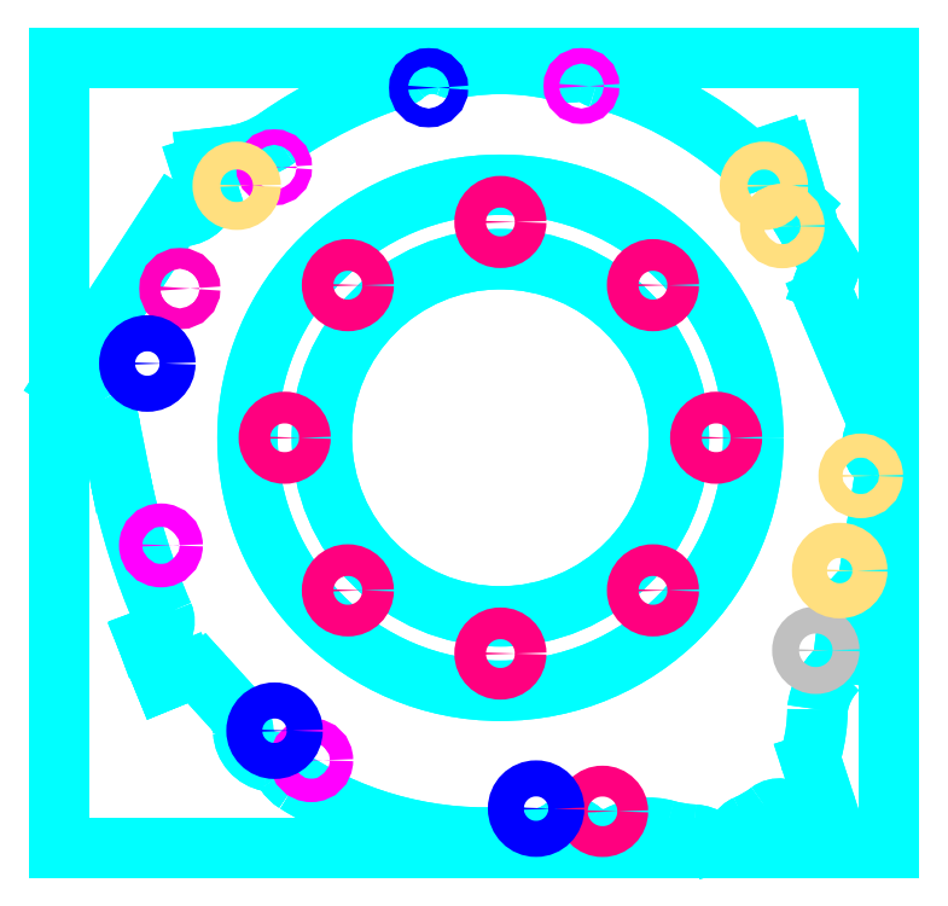
<metadata>
{"format":"dxf","ext":"dxf","renderer":"ezdxf+matplotlib","layout":"modelspace","background":"white","min_lineweight":24,"dpi":150}
</metadata>
<code>
0
SECTION
2
ENTITIES
0
LINE
8
2_Part Contour
10
-5.499
20
3.732
30
0
11
-7.307
21
0.9433
31
0
0
ARC
8
2_Part Contour
10
-5.388
20
4.219
30
0
40
0.5
50
257.1
51
331.7
0
LINE
8
2_Part Contour
10
-5.043
20
4.56
30
0
11
-4.928
21
4.201
31
0
0
ARC
8
2_Part Contour
10
-5.194
20
4.115
30
0
40
0.28
50
331.7
51
17.86
0
ARC
8
2_Part Contour
10
-4.929
20
4.572
30
0
40
0.115
50
96.58
51
185.8
0
LINE
8
2_Part Contour
10
-4.548
20
4.731
30
0
11
-4.942
21
4.686
31
0
0
ARC
8
2_Part Contour
10
0.64
20
-1.238
30
0
40
7.657
50
107.9
51
125
0
ARC
8
2_Part Contour
10
-1.149
20
5.601
30
0
40
0.684
50
67.29
51
132.1
0
ARC
8
2_Part Contour
10
-1.796
20
6.316
30
0
40
0.28
50
287.9
51
312.1
0
ARC
8
2_Part Contour
10
-4.746
20
6.45
30
0
40
1.73
50
276.6
51
305
0
ARC
8
2_Part Contour
10
0.009
20
2.067
30
0
40
4.213
50
75.4
51
100.1
0
ARC
8
2_Part Contour
10
-0.7769
20
6.49
30
0
40
0.28
50
247.3
51
280.1
0
ARC
8
2_Part Contour
10
1.353
20
5.872
30
0
40
0.303
50
50.08
51
111.3
0
ARC
8
2_Part Contour
10
1.141
20
6.415
30
0
40
0.28
50
255.4
51
291.3
0
ARC
8
2_Part Contour
10
-0.1102
20
-0.1169
30
0
40
6.413
50
49.19
51
74.07
0
ARC
8
2_Part Contour
10
1.727
20
6.319
30
0
40
0.28
50
230.1
51
254.1
0
LINE
8
2_Part Contour
10
4.659
20
4.783
30
0
11
4.351
21
4.682
31
0
0
LINE
8
2_Part Contour
10
4.911
20
4.223
30
0
11
4.768
21
4.725
31
0
0
ARC
8
2_Part Contour
10
-4.685
20
4.701
30
0
40
0.086
210
0
220
0
230
-1
50
71.84
51
164.1
0
ARC
8
2_Part Contour
10
4.7
20
3.55
30
0
40
0.4565
50
6.154
51
48.38
0
ARC
8
2_Part Contour
10
4.872
20
4.212
30
0
40
0.04
50
341.7
51
15.85
0
LINE
8
2_Part Contour
10
5.473
20
3.023
30
0
11
5.193
21
3.484
31
0
0
ARC
8
2_Part Contour
10
5.188
20
2.866
30
0
40
0.325
50
339.9
51
28.94
0
ARC
8
2_Part Contour
10
5.847
20
2.491
30
0
40
0.4225
50
159.9
51
203.1
0
ARC
8
2_Part Contour
10
5.892
20
0.215
30
0
40
0.43
50
338.2
51
23.13
0
LINE
8
2_Part Contour
10
5.458
20
2.325
30
0
11
6.287
21
0.3839
31
0
0
LINE
8
2_Part Contour
10
5.493
20
2.754
30
0
11
5.45
21
2.636
31
0
0
ARC
8
2_Part Contour
10
5.432
20
3.629
30
0
40
0.28
50
186.2
51
211.3
0
ARC
8
2_Part Contour
10
6.651
20
-0.123
30
0
40
0.4015
50
153.7
51
191
0
ARC
8
2_Part Contour
10
5.922
20
-0.674
30
0
40
0.5265
50
351
51
40.89
0
ARC
8
2_Part Contour
10
6.532
20
-0.1461
30
0
40
0.28
50
191
51
220.9
0
ARC
8
2_Part Contour
10
5.7
20
-2.24
30
0
40
0.5
50
313.3
51
351
0
ARC
8
2_Part Contour
10
6.308
20
-2.97
30
0
40
0.452
50
125.9
51
173
0
ARC
8
2_Part Contour
10
5.198
20
-3.544
30
0
40
0.58
50
324.1
51
353
0
LINE
8
2_Part Contour
10
6.442
20
-0.7566
30
0
11
6.194
21
-2.318
31
0
0
LINE
8
2_Part Contour
10
5.774
20
-3.614
30
0
11
5.859
21
-2.915
31
0
0
ARC
8
2_Part Contour
10
5.54
20
-5.369
30
0
40
0.3235
50
160.8
51
198.1
0
ARC
8
2_Part Contour
10
2.627
20
-4.56
30
0
40
2.7
50
344.9
51
359.9
0
ARC
8
2_Part Contour
10
6.468
20
-4.71
30
0
40
1.15
50
134.1
51
172.6
0
ARC
8
2_Part Contour
10
5.318
20
-6.151
30
0
40
0.13
50
286.3
51
18.06
0
ARC
8
2_Part Contour
10
4.987
20
-6.274
30
0
40
0.105
50
218
51
286.3
0
ARC
8
2_Part Contour
10
3.405
20
-4.818
30
0
40
1.841
50
293.3
51
307.1
0
ARC
8
2_Part Contour
10
3.793
20
-6.528
30
0
40
0.2305
50
285.5
51
332.2
0
ARC
8
2_Part Contour
10
4.244
20
-6.766
30
0
40
0.28
50
113.3
51
152.2
0
LINE
8
2_Part Contour
10
5.017
20
-6.375
30
0
11
5.355
21
-6.276
31
0
0
LINE
8
2_Part Contour
10
5.442
20
-6.111
30
0
11
5.232
21
-5.469
31
0
0
ARC
8
2_Part Contour
10
3.643
20
-6.584
30
0
40
0.2165
50
234.1
51
285.5
0
ARC
8
2_Part Contour
10
3.348
20
-4.594
30
0
40
2.075
50
254.3
51
267.3
0
ARC
8
2_Part Contour
10
1.728
20
-6.193
30
0
40
0.555
50
228.3
51
298.5
0
ARC
8
2_Part Contour
10
2.5
20
-7.615
30
0
40
1.063
50
74.31
51
118.5
0
ARC
8
2_Part Contour
10
3.229
20
-7.156
30
0
40
0.49
50
54.09
51
87.33
0
LINE
8
2_Part Contour
10
3.701
20
-6.793
30
0
11
3.854
21
-6.75
31
0
0
ARC
8
2_Part Contour
10
0.528
20
-5.911
30
0
40
0.832
50
253.9
51
305.5
0
ARC
8
2_Part Contour
10
-0.241
20
-0.712
30
0
40
6.004
50
237.9
51
274.2
0
ARC
8
2_Part Contour
10
-3.786
20
-4.908
30
0
40
0.536
50
183.2
51
259.6
0
ARC
8
2_Part Contour
10
-4.889
20
-4.952
30
0
40
0.568
50
1.454
51
42.29
0
LINE
8
2_Part Contour
10
-4.989
20
-3.998
30
0
11
-4.469
21
-4.57
31
0
0
ARC
8
2_Part Contour
10
-3.113
20
-5.29
30
0
40
0.6
50
212.6
51
237.9
0
ARC
8
2_Part Contour
10
-3.955
20
-5.829
30
0
40
0.4
50
32.61
51
79.57
0
LINE
8
2_Part Contour
10
-5.938
20
-3.387
30
0
11
-5.659
21
-4.074
31
0
0
LINE
8
2_Part Contour
10
-5.828
20
-3.346
30
0
11
-5.938
21
-3.387
31
0
0
ARC
8
2_Part Contour
10
4.576
20
1.506
30
0
40
11.18
50
191.3
51
203.6
0
ARC
8
2_Part Contour
10
-6.965
20
1.23
30
0
40
0.4465
50
219.9
51
267.9
0
ARC
8
2_Part Contour
10
-8.233
20
-0.18
30
0
40
1.712
50
11.25
51
27.84
0
ARC
8
2_Part Contour
10
-6.993
20
0.475
30
0
40
0.309
50
27.84
51
87.91
0
LINE
8
2_Part Contour
10
-6.554
20
0.1539
30
0
11
-6.389
21
-0.6752
31
0
0
LINE
8
2_Part Contour
10
-5.659
20
-4.074
30
0
11
-5.303
21
-3.927
31
0
0
ARC
8
2_Part Contour
10
0.2188
20
-6.979
30
0
40
0.28
50
73.86
51
94.2
0
LINE
8
2_Part Contour
10
6.528
20
-6.897
30
0
11
-7.407
21
-6.897
31
0
0
LINE
8
2_Part Contour
10
6.528
20
-6.897
30
0
11
6.528
21
6.385
31
0
0
LINE
8
2_Part Contour
10
-7.407
20
-6.897
30
0
11
-7.407
21
6.385
31
0
0
LINE
8
2_Part Contour
10
6.528
20
6.385
30
0
11
-7.407
21
6.385
31
0
0
CIRCLE
8
2_Part Contour
10
0
20
0
30
0
40
4.25
0
CIRCLE
8
2_Part Contour
10
0
20
0
30
-0.125
40
3
0
CIRCLE
8
2_Part Contour
10
0
20
0
30
-0.125
40
4.25
0
CIRCLE
8
2_Part Contour
10
0
20
0
30
-0.625
40
3
0
ARC
8
2_Part Contour
10
5.196
20
-4.186
30
0
40
0.28
210
0
220
0
230
-1
50
67.56
51
137.7
0
ARC
8
2_Part Contour
10
4.264
20
4.948
30
0
40
0.28
50
229.2
51
288.2
0
ARC
8
2_Part Contour
10
-5.925
20
-3.084
30
0
40
0.28
50
290.3
51
23.61
0
ARC
8
2_Part Contour
10
1.173
20
-6.817
30
0
40
0.28
50
48.34
51
125.5
0
ARC
8
2_Part Contour
10
5.176
20
4.112
30
0
40
0.28
50
161.7
51
228.4
0
LINE
8
2_Part Contour
10
4.99
20
3.903
30
0
11
5.003
21
3.891
31
0
0
ARC
8
2_Part Contour
10
4.684
20
-6.511
30
0
40
0.28
50
37.98
51
127.1
0
ARC
8
2_Part Contour
10
0.64
20
-1.238
30
-0.625
40
7.657
50
107.9
51
125
0
ARC
8
2_Part Contour
10
-4.746
20
6.45
30
-0.625
40
1.73
50
276.6
51
305
0
LINE
8
2_Part Contour
10
-4.548
20
4.731
30
-0.625
11
-4.942
21
4.686
31
-0.625
0
ARC
8
2_Part Contour
10
-4.929
20
4.572
30
-0.625
40
0.115
50
96.58
51
185.8
0
LINE
8
2_Part Contour
10
-5.043
20
4.56
30
-0.625
11
-4.928
21
4.201
31
-0.625
0
ARC
8
2_Part Contour
10
-5.194
20
4.115
30
-0.625
40
0.28
50
331.7
51
17.86
0
ARC
8
2_Part Contour
10
-5.388
20
4.219
30
-0.625
40
0.5
50
257.1
51
331.7
0
LINE
8
2_Part Contour
10
-5.499
20
3.732
30
-0.625
11
-7.307
21
0.9433
31
-0.625
0
ARC
8
2_Part Contour
10
-6.965
20
1.23
30
-0.625
40
0.4465
50
219.9
51
267.9
0
ARC
8
2_Part Contour
10
-6.993
20
0.475
30
-0.625
40
0.309
50
27.84
51
87.91
0
ARC
8
2_Part Contour
10
-8.233
20
-0.18
30
-0.625
40
1.712
50
11.25
51
27.84
0
LINE
8
2_Part Contour
10
-6.554
20
0.1539
30
-0.625
11
-6.389
21
-0.6752
31
-0.625
0
ARC
8
2_Part Contour
10
4.576
20
1.506
30
-0.625
40
11.18
50
191.3
51
203.6
0
ARC
8
2_Part Contour
10
-5.925
20
-3.084
30
-0.625
40
0.28
50
290.3
51
23.61
0
LINE
8
2_Part Contour
10
-5.828
20
-3.346
30
-0.625
11
-5.938
21
-3.387
31
-0.625
0
LINE
8
2_Part Contour
10
-5.938
20
-3.387
30
-0.625
11
-5.659
21
-4.074
31
-0.625
0
LINE
8
2_Part Contour
10
-5.659
20
-4.074
30
-0.625
11
-5.303
21
-3.927
31
-0.625
0
ARC
8
2_Part Contour
10
5.196
20
-4.186
30
0.625
40
0.28
210
0
220
0
230
-1
50
67.56
51
137.7
0
LINE
8
2_Part Contour
10
-4.989
20
-3.998
30
-0.625
11
-4.469
21
-4.57
31
-0.625
0
ARC
8
2_Part Contour
10
-4.889
20
-4.952
30
-0.625
40
0.568
50
1.454
51
42.29
0
ARC
8
2_Part Contour
10
-3.786
20
-4.908
30
-0.625
40
0.536
50
183.2
51
259.6
0
ARC
8
2_Part Contour
10
-3.955
20
-5.829
30
-0.625
40
0.4
50
32.61
51
79.57
0
ARC
8
2_Part Contour
10
-3.113
20
-5.29
30
-0.625
40
0.6
50
212.6
51
237.9
0
ARC
8
2_Part Contour
10
-0.241
20
-0.712
30
-0.625
40
6.004
50
237.9
51
274.2
0
ARC
8
2_Part Contour
10
0.2188
20
-6.979
30
-0.625
40
0.28
50
73.86
51
94.2
0
ARC
8
2_Part Contour
10
0.528
20
-5.911
30
-0.625
40
0.832
50
253.9
51
305.5
0
ARC
8
2_Part Contour
10
1.173
20
-6.817
30
-0.625
40
0.28
50
48.34
51
125.5
0
ARC
8
2_Part Contour
10
1.728
20
-6.193
30
-0.625
40
0.555
50
228.3
51
298.5
0
ARC
8
2_Part Contour
10
2.5
20
-7.615
30
-0.625
40
1.063
50
74.31
51
118.5
0
ARC
8
2_Part Contour
10
3.348
20
-4.594
30
-0.625
40
2.075
50
254.3
51
267.3
0
ARC
8
2_Part Contour
10
3.229
20
-7.156
30
-0.625
40
0.49
50
54.09
51
87.33
0
ARC
8
2_Part Contour
10
3.643
20
-6.584
30
-0.625
40
0.2165
50
234.1
51
285.5
0
LINE
8
2_Part Contour
10
3.701
20
-6.793
30
-0.625
11
3.854
21
-6.75
31
-0.625
0
ARC
8
2_Part Contour
10
3.793
20
-6.528
30
-0.625
40
0.2305
50
285.5
51
332.2
0
ARC
8
2_Part Contour
10
4.244
20
-6.766
30
-0.625
40
0.28
50
113.3
51
152.2
0
ARC
8
2_Part Contour
10
3.405
20
-4.818
30
-0.625
40
1.841
50
293.3
51
307.1
0
ARC
8
2_Part Contour
10
4.684
20
-6.511
30
-0.625
40
0.28
50
37.98
51
127.1
0
ARC
8
2_Part Contour
10
4.987
20
-6.274
30
-0.625
40
0.105
50
218
51
286.3
0
LINE
8
2_Part Contour
10
5.017
20
-6.375
30
-0.625
11
5.355
21
-6.276
31
-0.625
0
ARC
8
2_Part Contour
10
5.318
20
-6.151
30
-0.625
40
0.13
50
286.3
51
18.06
0
LINE
8
2_Part Contour
10
5.442
20
-6.111
30
-0.625
11
5.232
21
-5.469
31
-0.625
0
ARC
8
2_Part Contour
10
5.54
20
-5.369
30
-0.625
40
0.3235
50
160.8
51
198.1
0
ARC
8
2_Part Contour
10
2.627
20
-4.56
30
-0.625
40
2.7
50
344.9
51
359.9
0
ARC
8
2_Part Contour
10
6.468
20
-4.71
30
-0.625
40
1.15
50
134.1
51
172.6
0
ARC
8
2_Part Contour
10
5.198
20
-3.544
30
-0.625
40
0.58
50
324.1
51
353
0
LINE
8
2_Part Contour
10
5.774
20
-3.614
30
-0.625
11
5.859
21
-2.915
31
-0.625
0
ARC
8
2_Part Contour
10
6.308
20
-2.97
30
-0.625
40
0.452
50
125.9
51
173
0
ARC
8
2_Part Contour
10
5.7
20
-2.24
30
-0.625
40
0.5
50
313.3
51
351
0
LINE
8
2_Part Contour
10
6.442
20
-0.7566
30
-0.625
11
6.194
21
-2.318
31
-0.625
0
ARC
8
2_Part Contour
10
5.922
20
-0.674
30
-0.625
40
0.5265
50
351
51
40.89
0
ARC
8
2_Part Contour
10
6.532
20
-0.1461
30
-0.625
40
0.28
50
191
51
220.9
0
ARC
8
2_Part Contour
10
6.651
20
-0.123
30
-0.625
40
0.4015
50
153.7
51
191
0
ARC
8
2_Part Contour
10
5.892
20
0.215
30
-0.625
40
0.43
50
338.2
51
23.13
0
LINE
8
2_Part Contour
10
5.458
20
2.325
30
-0.625
11
6.287
21
0.3839
31
-0.625
0
ARC
8
2_Part Contour
10
5.847
20
2.491
30
-0.625
40
0.4225
50
159.9
51
203.1
0
LINE
8
2_Part Contour
10
5.493
20
2.754
30
-0.625
11
5.45
21
2.636
31
-0.625
0
ARC
8
2_Part Contour
10
5.188
20
2.866
30
-0.625
40
0.325
50
339.9
51
28.94
0
LINE
8
2_Part Contour
10
5.473
20
3.023
30
-0.625
11
5.193
21
3.484
31
-0.625
0
ARC
8
2_Part Contour
10
5.432
20
3.629
30
-0.625
40
0.28
50
186.2
51
211.3
0
ARC
8
2_Part Contour
10
4.7
20
3.55
30
-0.625
40
0.4565
50
6.154
51
48.38
0
LINE
8
2_Part Contour
10
4.99
20
3.903
30
-0.625
11
5.003
21
3.891
31
-0.625
0
ARC
8
2_Part Contour
10
5.176
20
4.112
30
-0.625
40
0.28
50
161.7
51
228.4
0
ARC
8
2_Part Contour
10
4.872
20
4.212
30
-0.625
40
0.04
50
341.7
51
15.85
0
LINE
8
2_Part Contour
10
4.911
20
4.223
30
-0.625
11
4.768
21
4.725
31
-0.625
0
ARC
8
2_Part Contour
10
-4.685
20
4.701
30
0.625
40
0.086
210
0
220
0
230
-1
50
71.84
51
164.1
0
LINE
8
2_Part Contour
10
4.659
20
4.783
30
-0.625
11
4.351
21
4.682
31
-0.625
0
ARC
8
2_Part Contour
10
4.264
20
4.948
30
-0.625
40
0.28
50
229.2
51
288.2
0
ARC
8
2_Part Contour
10
-0.1102
20
-0.1169
30
-0.625
40
6.413
50
49.19
51
74.07
0
ARC
8
2_Part Contour
10
1.727
20
6.319
30
-0.625
40
0.28
50
230.1
51
254.1
0
ARC
8
2_Part Contour
10
1.353
20
5.872
30
-0.625
40
0.303
50
50.08
51
111.3
0
ARC
8
2_Part Contour
10
1.141
20
6.415
30
-0.625
40
0.28
50
255.4
51
291.3
0
ARC
8
2_Part Contour
10
0.009
20
2.067
30
-0.625
40
4.213
50
75.4
51
100.1
0
ARC
8
2_Part Contour
10
-0.7769
20
6.49
30
-0.625
40
0.28
50
247.3
51
280.1
0
ARC
8
2_Part Contour
10
-1.149
20
5.601
30
-0.625
40
0.684
50
67.29
51
132.1
0
ARC
8
2_Part Contour
10
-1.796
20
6.316
30
-0.625
40
0.28
50
287.9
51
312.1
0
LINE
8
2_Part Contour
10
6.528
20
6.385
30
-0.625
11
-7.407
21
6.385
31
-0.625
0
LINE
8
2_Part Contour
10
-7.407
20
-6.897
30
-0.625
11
-7.407
21
6.385
31
-0.625
0
LINE
8
2_Part Contour
10
6.528
20
-6.897
30
-0.625
11
-7.407
21
-6.897
31
-0.625
0
LINE
8
2_Part Contour
10
6.528
20
-6.897
30
-0.625
11
6.528
21
6.385
31
-0.625
0
CIRCLE
8
2_Part Contour
10
1.363
20
5.909
30
0
40
0.13
0
CIRCLE
8
2_Part Contour
10
-3.801
20
4.543
30
0
40
0.13
0
CIRCLE
8
2_Part Contour
10
-1.206
20
5.88
30
0
40
0.158
0
CIRCLE
8
2_Part Contour
10
-5.386
20
2.506
30
0
40
0.174
0
CIRCLE
8
2_Part Contour
10
-5.704
20
-1.808
30
0
40
0.197
0
CIRCLE
8
2_Part Contour
10
-3.178
20
-5.416
30
0
40
0.197
0
CIRCLE
8
2_Part Contour
10
4.736
20
3.558
30
0
40
0.203
0
CIRCLE
8
2_Part Contour
10
6.055
20
-0.64
30
0
40
0.203
0
CIRCLE
8
2_Part Contour
10
5.3
20
-3.57
30
0
40
0.2265
0
CIRCLE
8
2_Part Contour
10
4.428
20
4.233
30
0
40
0.2345
0
CIRCLE
8
2_Part Contour
10
-4.431
20
4.233
30
0
40
0.2345
0
CIRCLE
8
2_Part Contour
10
1.716
20
-6.276
30
0
40
0.2592
0
CIRCLE
8
2_Part Contour
10
5.701
20
-2.231
30
0
40
0.295
0
CIRCLE
8
2_Part Contour
10
-5.933
20
1.247
30
0
40
0.303
0
CIRCLE
8
2_Part Contour
10
-3.795
20
-4.921
30
0
40
0.303
0
CIRCLE
8
2_Part Contour
10
0.6
20
-6.23
30
0
40
0.303
0
CIRCLE
8
2_Part Contour
10
3.625
20
0
30
-0.125
40
0.266
0
CIRCLE
8
2_Part Contour
10
2.563
20
2.563
30
-0.125
40
0.266
0
CIRCLE
8
2_Part Contour
10
2e-16
20
3.625
30
-0.125
40
0.266
0
CIRCLE
8
2_Part Contour
10
-2.563
20
2.563
30
-0.125
40
0.266
0
CIRCLE
8
2_Part Contour
10
-3.625
20
4e-16
30
-0.125
40
0.266
0
CIRCLE
8
2_Part Contour
10
-2.563
20
-2.563
30
-0.125
40
0.266
0
CIRCLE
8
2_Part Contour
10
-7e-16
20
-3.625
30
-0.125
40
0.266
0
CIRCLE
8
2_Part Contour
10
2.563
20
-2.563
30
-0.125
40
0.266
0
VIEWPORT
8
0
10
0
20
0
30
0
40
1
41
1
68
     1
69
     1
12
0
22
0
13
0
23
0
14
0.5
24
0.5
15
0
25
0
16
0
26
0
36
1
17
0
27
0
37
0
42
50
43
0
44
0
45
1
50
0
51
0
72
   100
90
   557152
1

281
     0
71
     1
74
     0
110
0
120
0
130
0
111
1
121
0
131
0
112
0
122
1
132
0
79
     0
146
0
0
ENDSEC
0
EOF

</code>
